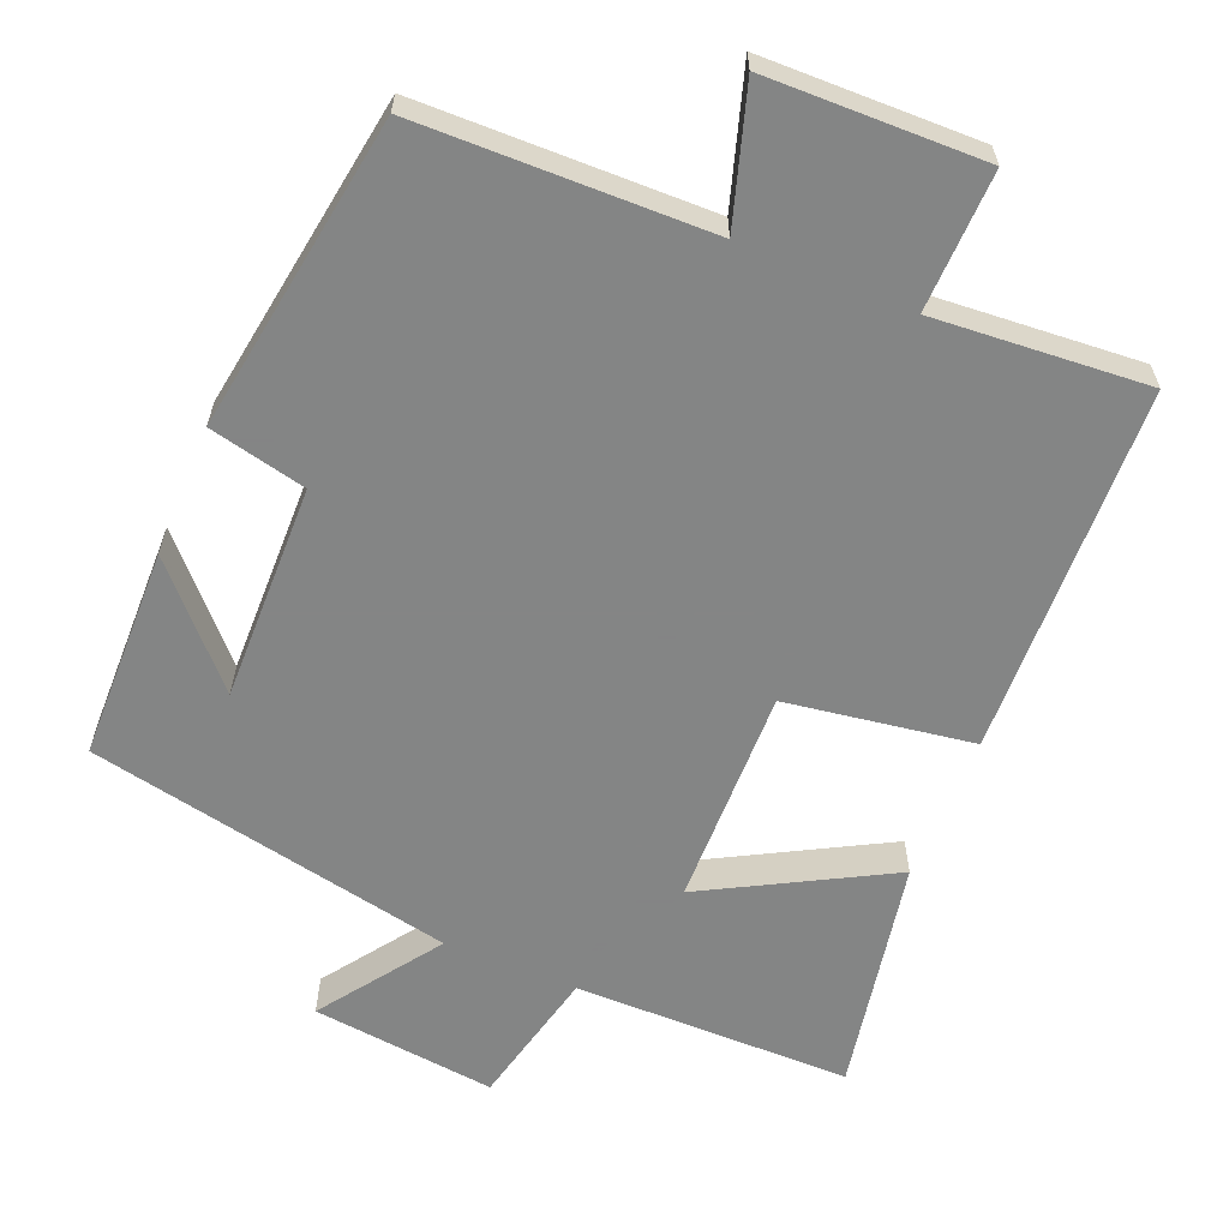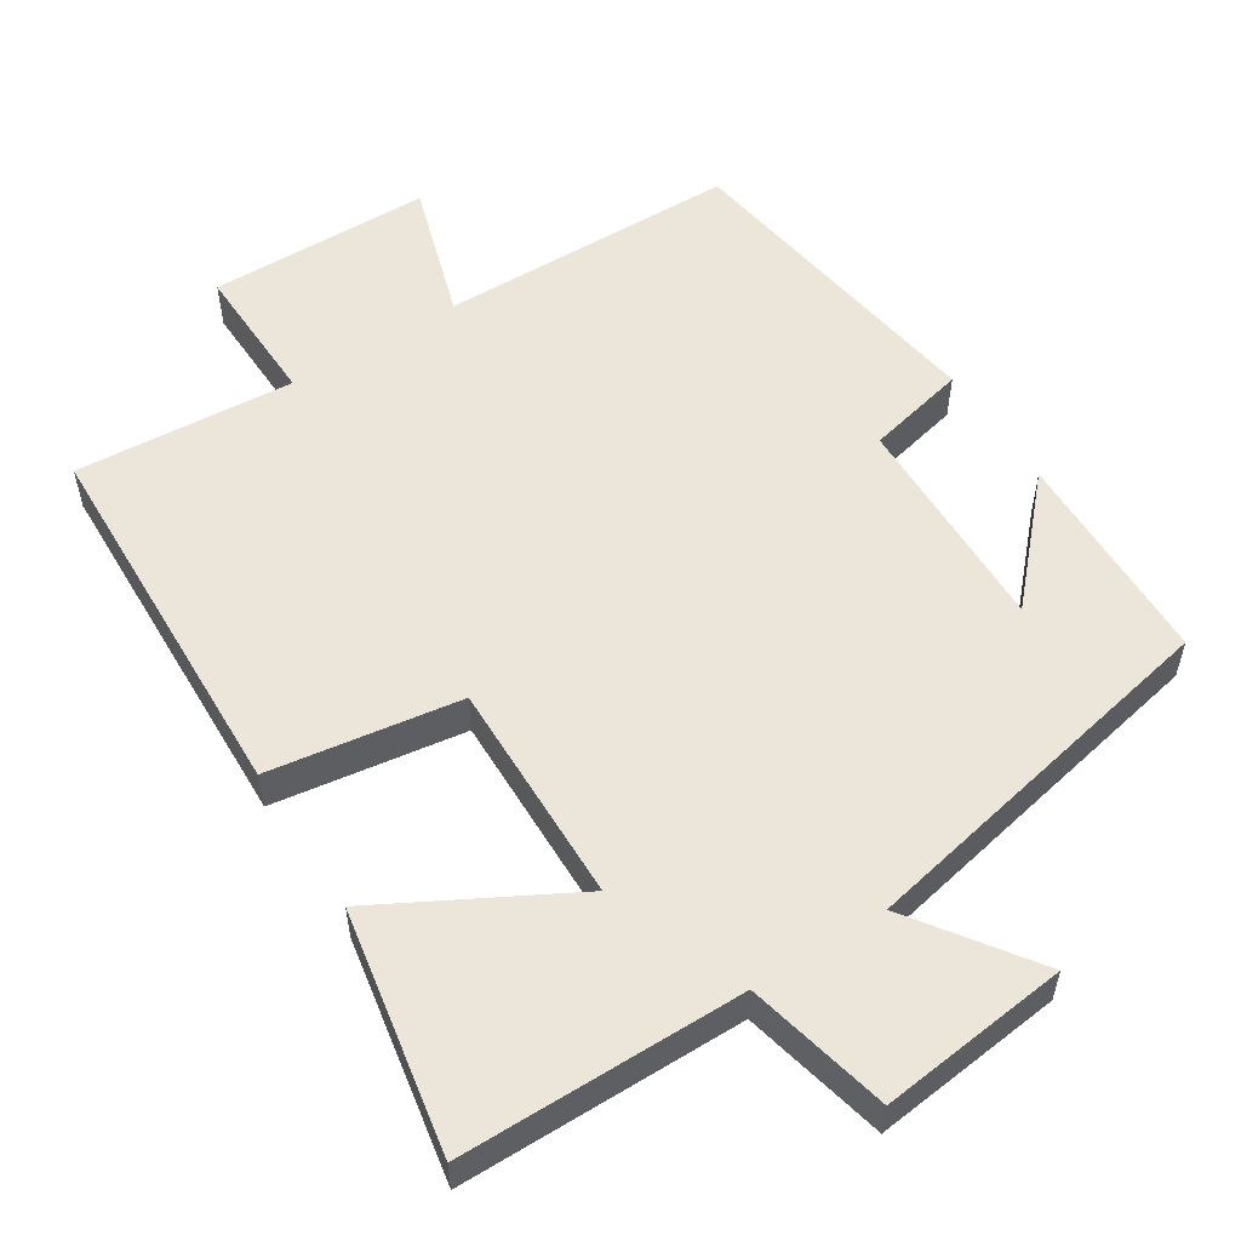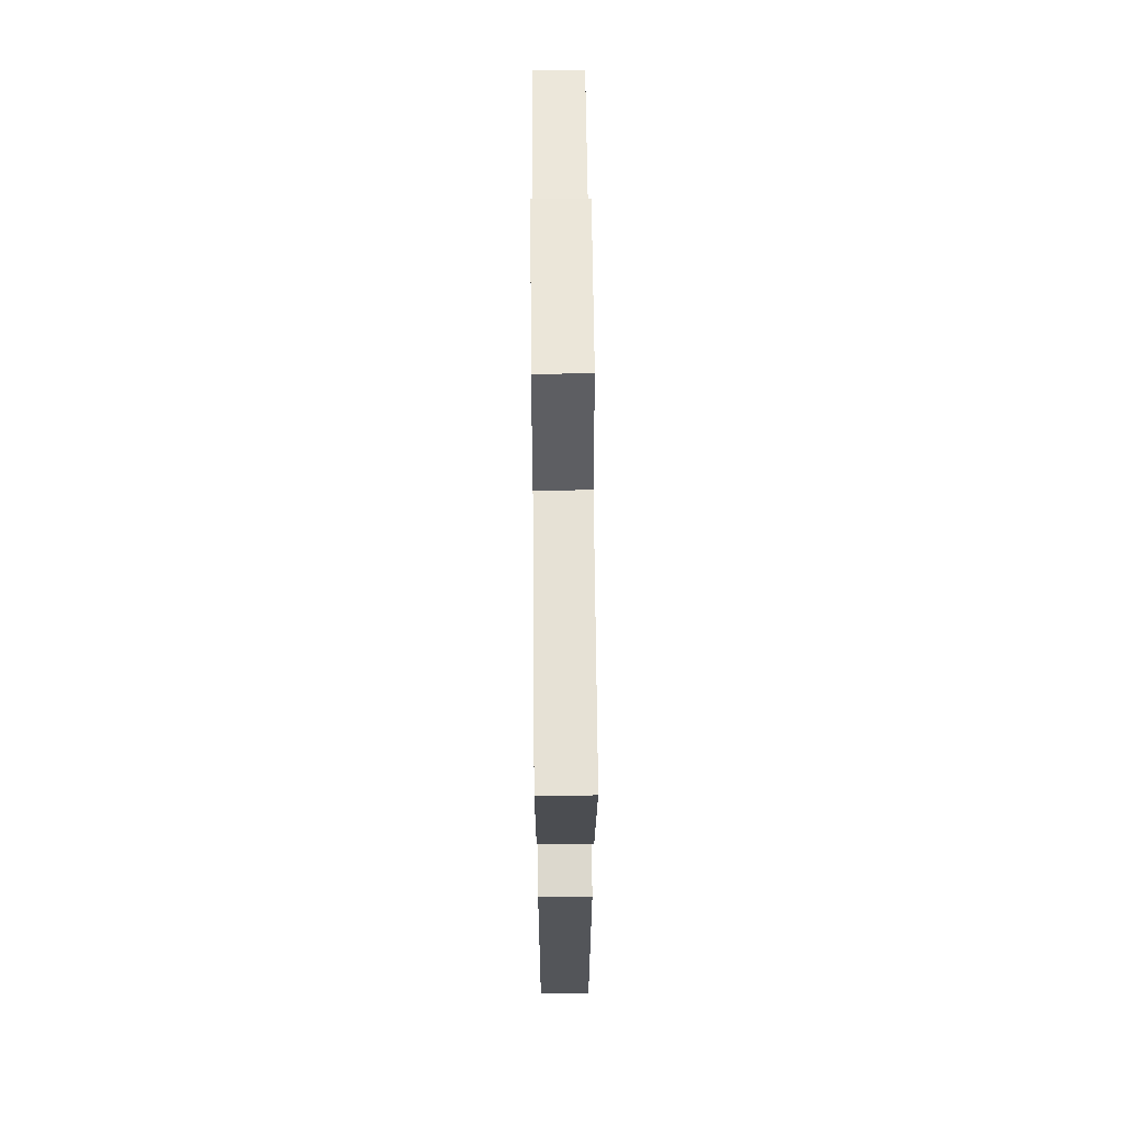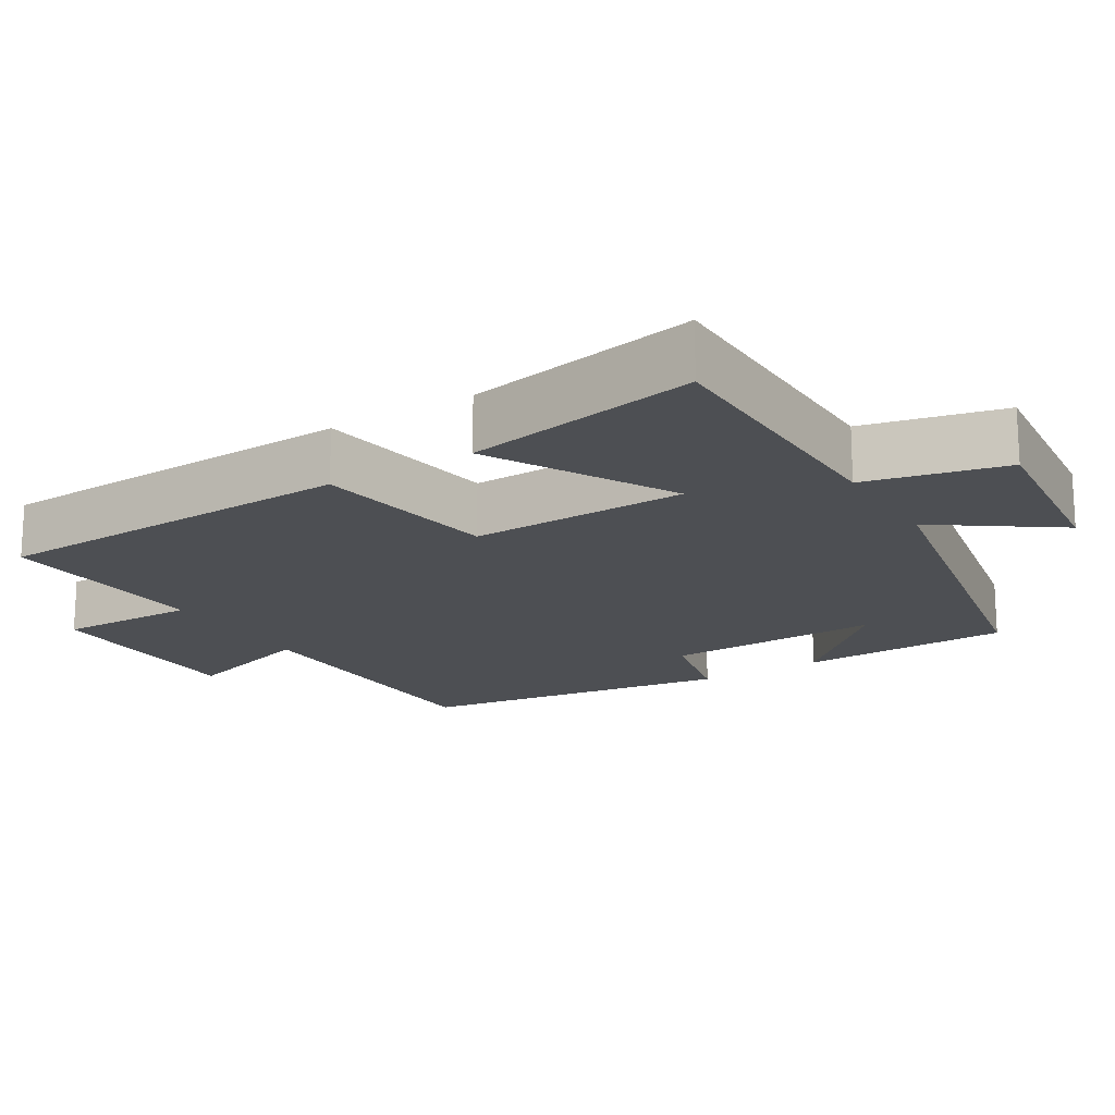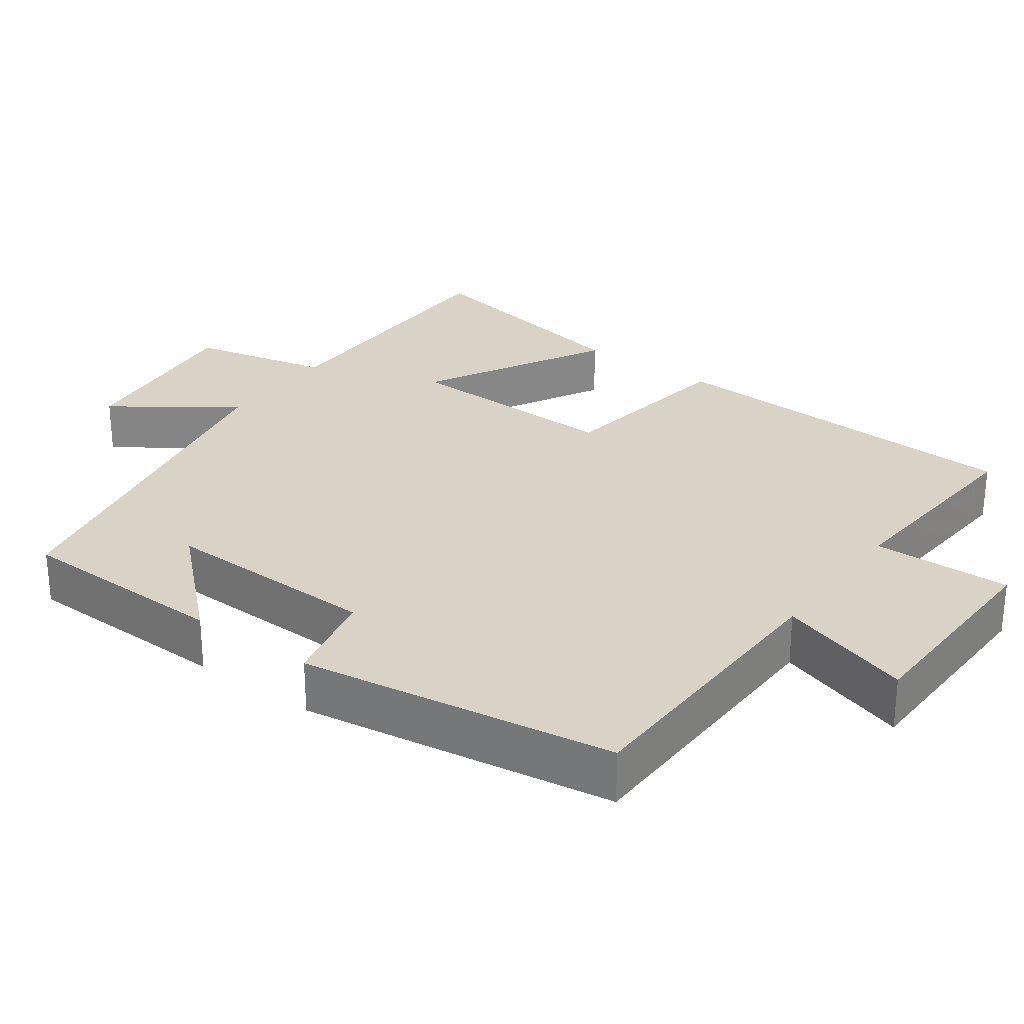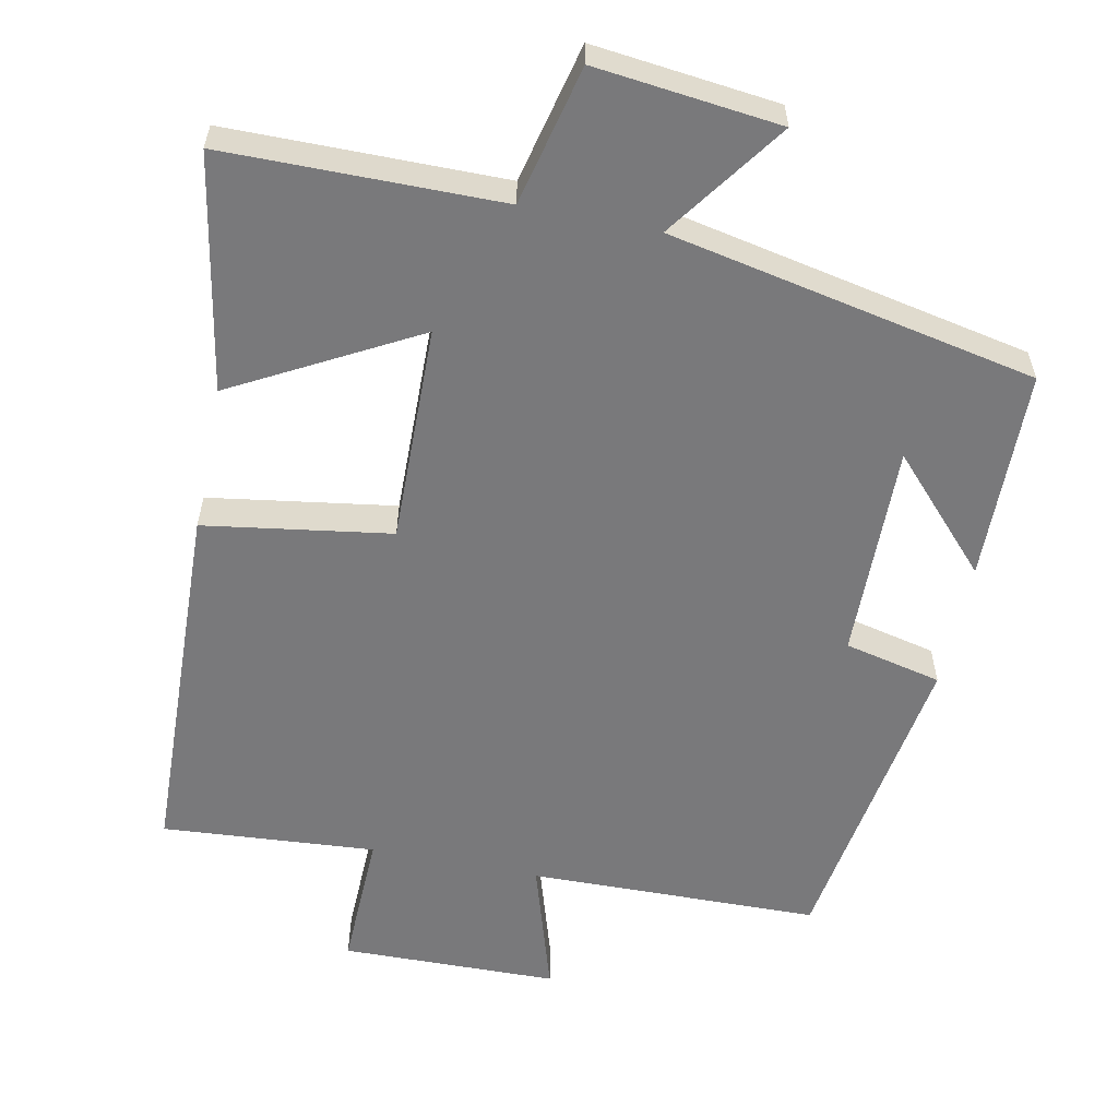
<metadata>
{"format":"obj","ext":"obj","renderer":"f3d","projection":"perspective","resolution":1024,"background":"white","views":[{"elev":-61.6,"azim":157.5,"up":"+Y"},{"elev":55.4,"azim":-32.6,"up":"+Y"},{"elev":63.7,"azim":-90.5,"up":"+Z"},{"elev":-17.8,"azim":-58.3,"up":"+Y"},{"elev":28.2,"azim":126.1,"up":"+Y"},{"elev":-57.9,"azim":-11.6,"up":"+Y"}]}
</metadata>
<code>
v -0.559 0.07 0.497
v -0.184 0.07 0.5
v -0.14 0.07 0.689
v 0.11 0.07 0.661
v -0.004 0.07 0.5
v 0.494 0.07 0.4
v 0.5 0.07 0.112
v 0.362 0.07 0.26
v 0.368 0.07 -0.034
v 0.5 0.07 -0.064
v 0.435 0.07 -0.492
v 0.04 0.07 -0.5
v 0.097 0.07 -0.683
v -0.197 0.07 -0.689
v -0.192 0.07 -0.5
v -0.482 0.07 -0.522
v -0.5 0.07 -0.022
v -0.247 0.07 0.017
v -0.253 0.07 0.313
v -0.5 0.07 0.178
v -0.559 0 0.497
v -0.184 0 0.5
v -0.14 0 0.689
v 0.11 0 0.661
v -0.004 0 0.5
v 0.494 0 0.4
v 0.5 0 0.112
v 0.362 0 0.26
v 0.368 0 -0.034
v 0.5 0 -0.064
v 0.435 0 -0.492
v 0.04 0 -0.5
v 0.097 0 -0.683
v -0.197 0 -0.689
v -0.192 0 -0.5
v -0.482 0 -0.522
v -0.5 0 -0.022
v -0.247 0 0.017
v -0.253 0 0.313
v -0.5 0 0.178
f 19 20 1 2
f 18 19 2
f 15 16 17 18
f 15 18 2 3
f 12 13 14 15
f 9 10 11 12
f 8 9 12 15
f 6 7 8
f 5 6 8
f 5 8 15
f 3 4 5
f 3 5 15
f 22 21 40 39
f 22 39 38
f 38 37 36 35
f 23 22 38 35
f 35 34 33 32
f 32 31 30 29
f 35 32 29 28
f 28 27 26
f 28 26 25
f 35 28 25
f 25 24 23
f 35 25 23
f 1 21 22 2
f 2 22 23 3
f 3 23 24 4
f 4 24 25 5
f 5 25 26 6
f 6 26 27 7
f 7 27 28 8
f 8 28 29 9
f 9 29 30 10
f 10 30 31 11
f 11 31 32 12
f 12 32 33 13
f 13 33 34 14
f 14 34 35 15
f 15 35 36 16
f 16 36 37 17
f 17 37 38 18
f 18 38 39 19
f 19 39 40 20
f 20 40 21 1

</code>
